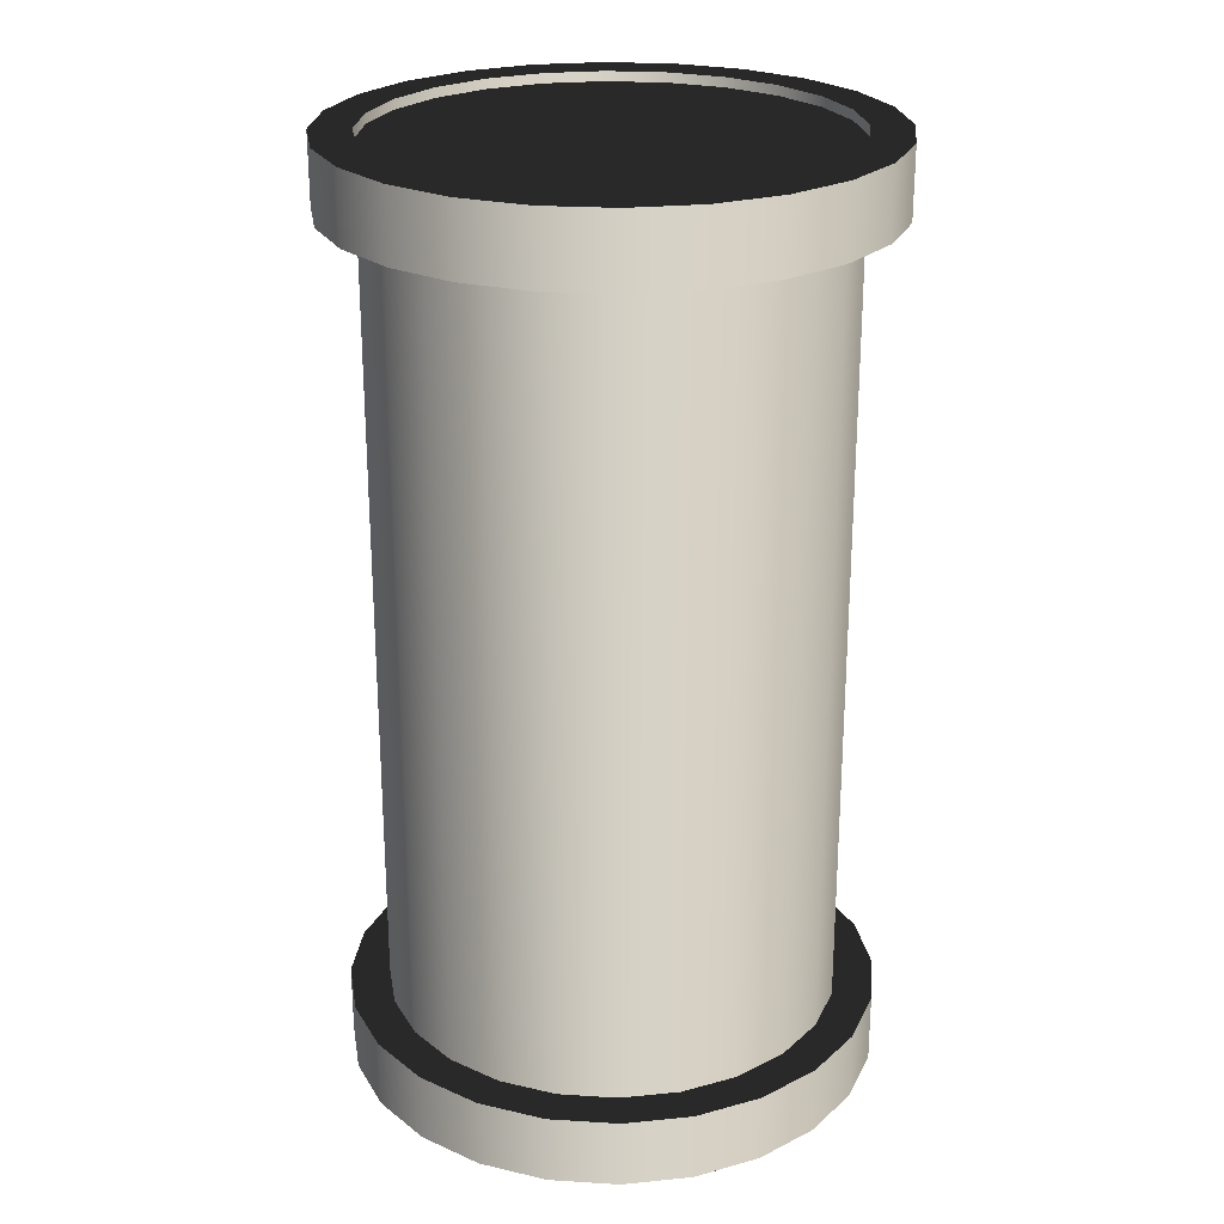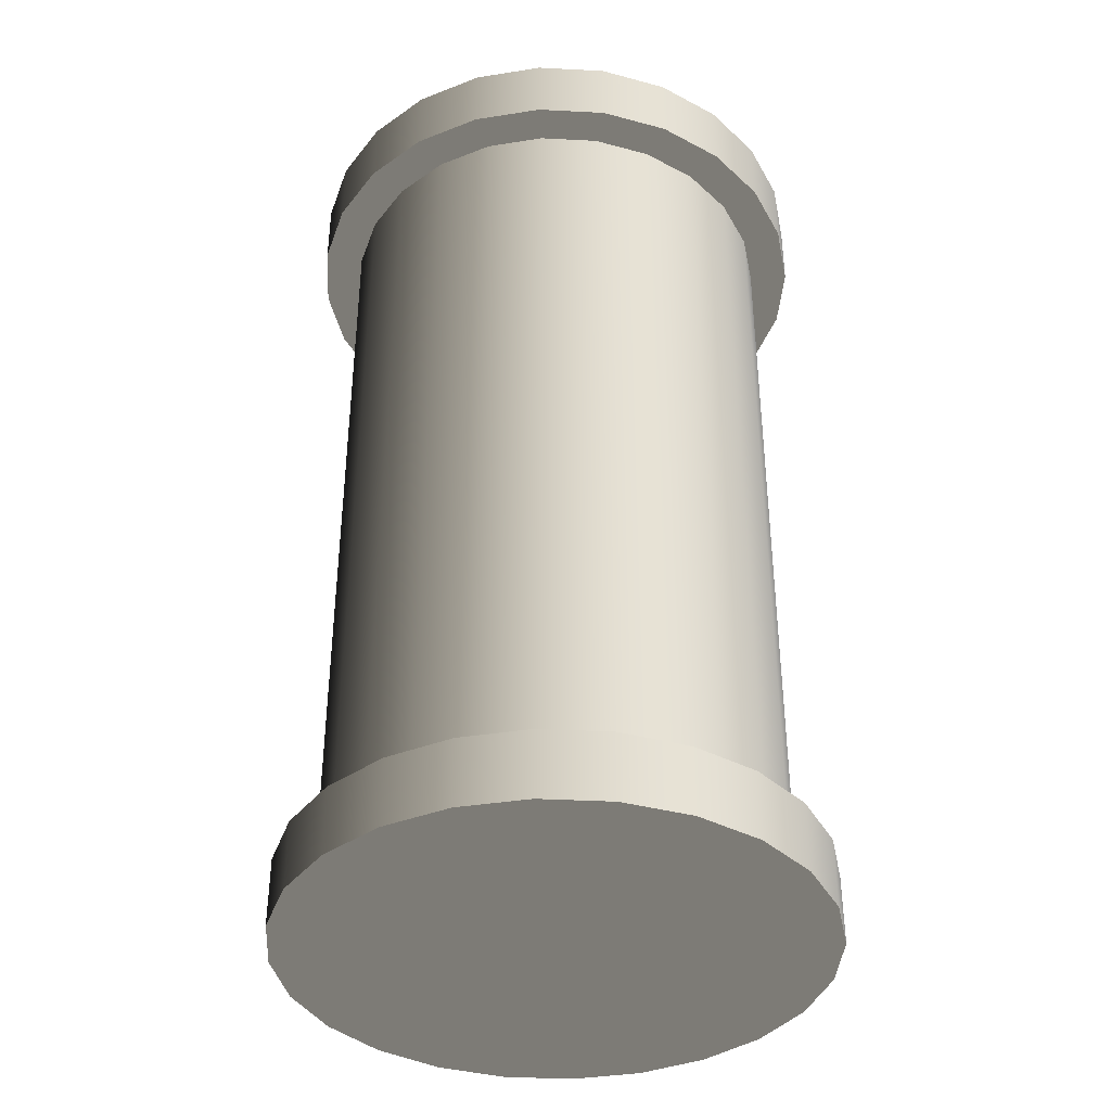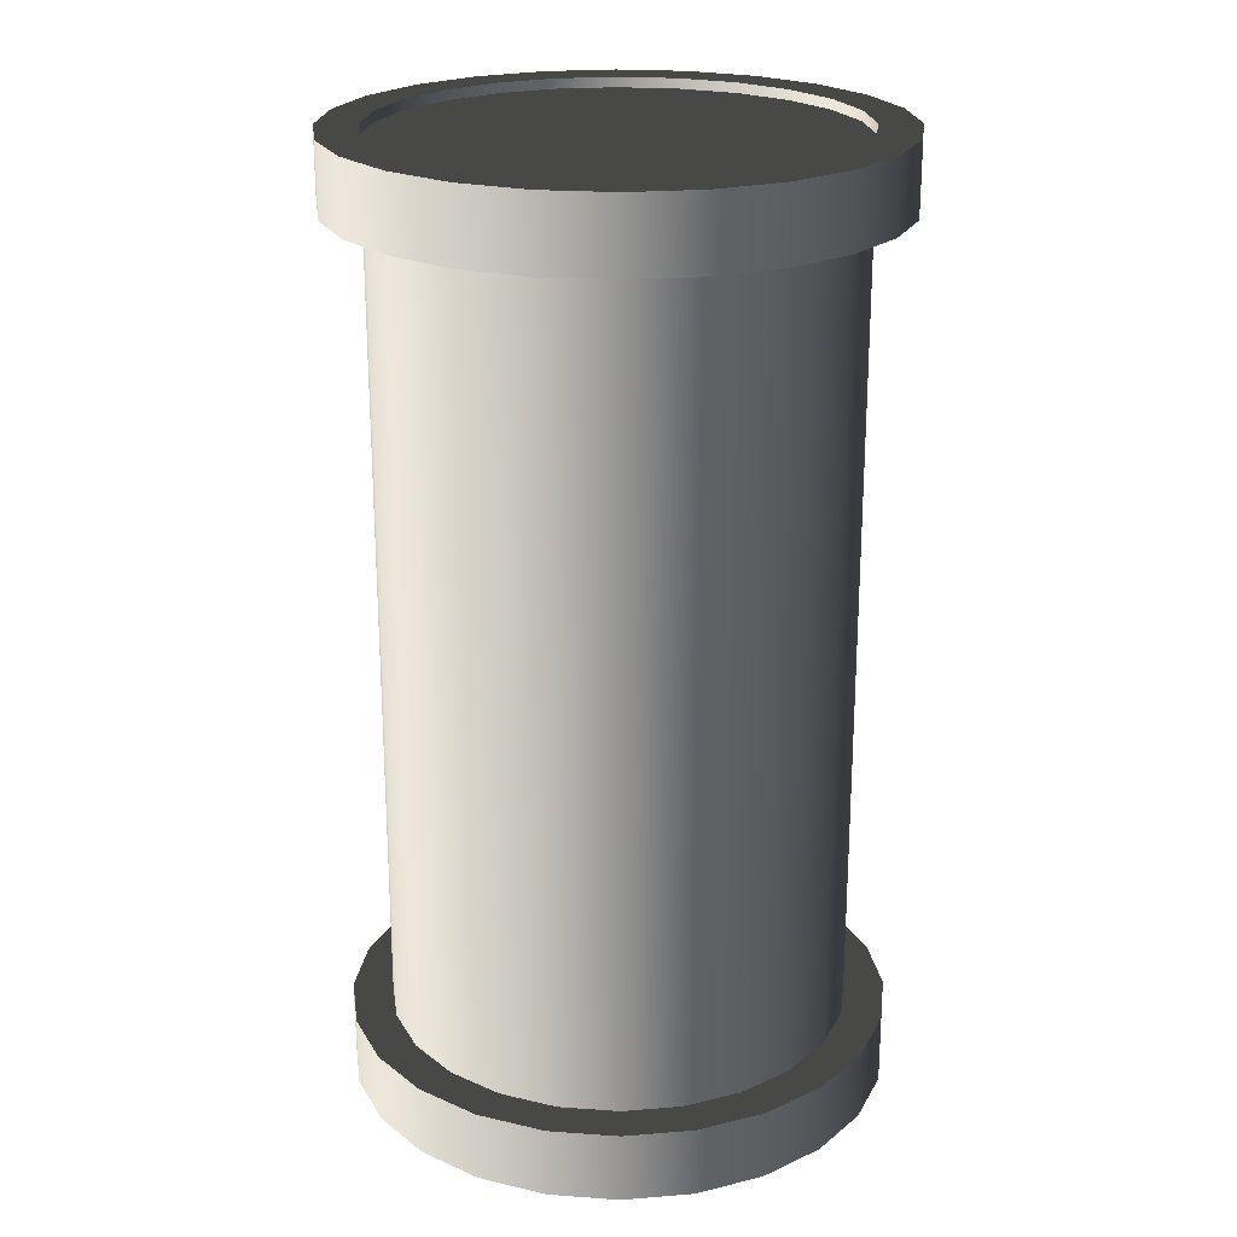
<metadata>
{"format":"obj","ext":"obj","renderer":"f3d","projection":"perspective","resolution":1024,"background":"white","views":[{"elev":24.7,"azim":-31.7,"up":"+Z"},{"elev":-38.4,"azim":63.8,"up":"+Z"},{"elev":22.6,"azim":89.5,"up":"+Z"}]}
</metadata>
<code>
v 0.02894 0.02894 0.08256
v 0.03545 0.02047 -0.07183
v 0.03545 0.02047 0.08256
v 0.02894 0.02894 -0.07183
v 0.03954 0.01059 -0.07183
v 0.03545 0.02047 0.08435
v 0.02047 0.03545 -0.07183
v 0.03954 0.01059 0.08256
v 0.02894 0.02894 0.08435
v 0.03954 0.01059 0.08435
v 0.02047 0.03545 0.08256
v 0.04093 0 -0.07183
v 0.03545 -0.02047 0.08256
v 0.02894 -0.02894 -0.07183
v 0.02894 -0.02894 0.08256
v 0.02894 -0.02894 0.08435
v 0.03954 -0.01059 0.08256
v 0.03545 -0.02047 -0.07183
v 0.03545 -0.02047 0.08435
v 0.02047 0.03545 0.08435
v 0.01059 0.03954 -0.07183
v 0.04093 0 0.08256
v 0.04093 0 0.08435
v 0.02047 -0.03545 0.08256
v 0.03954 -0.01059 -0.07183
v 0.03954 -0.01059 0.08435
v 0.01059 0.03954 0.08435
v 0.01059 0.03954 0.08256
v 0.02047 -0.03545 -0.07183
v 0.02047 -0.03545 0.08435
v 0 0.04093 -0.07183
v 0.01059 -0.03954 0.08256
v 0 0.04093 0.08435
v 0 0.04093 0.08256
v 0.01059 -0.03954 -0.07183
v 0.01059 -0.03954 0.08435
v -0.01059 0.03954 -0.07183
v 0 -0.04093 0.08256
v -0.01059 0.03954 0.08435
v -0.01059 0.03954 0.08256
v 0 -0.04093 -0.07183
v 0 -0.04093 0.08435
v -0.02047 0.03545 -0.07183
v -0.01059 -0.03954 0.08256
v -0.01059 -0.03954 -0.07183
v -0.02047 0.03545 0.08435
v -0.02047 0.03545 0.08256
v -0.02047 -0.03545 0.08256
v -0.01059 -0.03954 0.08435
v -0.02894 0.02894 -0.07183
v -0.02047 -0.03545 -0.07183
v -0.02894 0.02894 0.08435
v -0.02047 -0.03545 0.08435
v -0.02894 0.02894 0.08256
v -0.02894 -0.02894 0.08256
v -0.02894 -0.02894 -0.07183
v -0.03545 0.02047 0.08256
v -0.03545 -0.02047 -0.07183
v -0.03545 0.02047 0.08435
v -0.02894 -0.02894 0.08435
v -0.03545 0.02047 -0.07183
v -0.03545 -0.02047 0.08256
v -0.03954 0.01059 0.08256
v -0.03954 0.01059 0.08435
v -0.03954 0.01059 -0.07183
v -0.03954 -0.01059 -0.07183
v -0.03545 -0.02047 0.08435
v -0.04093 0 0.08256
v -0.04093 0 -0.07183
v -0.03954 -0.01059 0.08256
v -0.04093 0 0.08435
v -0.03954 -0.01059 0.08435
v 0.03403 0.03403 -0.07183
v 0.03545 0.02047 -0.07541
v 0.04167 0.02406 -0.07183
v 0.03954 0.01059 -0.07541
v 0.02406 0.04167 -0.07183
v 0.02047 0.03545 -0.07541
v 0.02894 0.02894 -0.07541
v 0.04093 0 -0.07541
v 0.03403 0.03403 0.08435
v 0.04167 0.02406 0.08435
v 0.01246 0.04648 -0.07183
v 0.01059 0.03954 -0.07541
v 0.03545 -0.02047 -0.07541
v 0.03954 -0.01059 -0.07541
v 0.04167 -0.02406 -0.07183
v 0.02406 0.04167 0.08435
v 0.02894 -0.02894 -0.07541
v 0.02047 -0.03545 -0.07541
v 0.04648 -0.01246 -0.07183
v 0.03403 -0.03403 -0.07183
v 0.03403 -0.03403 0.08435
v 0.04167 -0.02406 0.08435
v 0.01246 0.04648 0.08435
v 0 0.04812 -0.07183
v 0 0.04093 -0.07541
v 0.01059 -0.03954 -0.07541
v 0.04648 0.01246 -0.07183
v 0.02406 -0.04167 -0.07183
v 0.02406 -0.04167 0.08435
v 0.04648 0.01246 0.08435
v 0 -0.04093 -0.07541
v 0.04812 0 -0.07183
v 0.01246 -0.04648 -0.07183
v 0.01246 -0.04648 0.08435
v 0.04648 -0.01246 0.08435
v 0 0.04812 0.08435
v -0.01059 0.03954 -0.07541
v 0.04812 0 0.08435
v -0.01246 0.04648 -0.07183
v -0.01059 -0.03954 -0.07541
v 0 -0.04812 0.08435
v -0.01246 0.04648 0.08435
v -0.02047 0.03545 -0.07541
v -0.02047 -0.03545 -0.07541
v 0 -0.04812 -0.07183
v -0.02406 0.04167 -0.07183
v -0.01246 -0.04648 -0.07183
v -0.01246 -0.04648 0.08435
v -0.02406 0.04167 0.08435
v -0.02894 0.02894 -0.07541
v -0.02894 -0.02894 -0.07541
v -0.03403 0.03403 -0.07183
v -0.02406 -0.04167 -0.07183
v -0.02406 -0.04167 0.08435
v -0.03403 0.03403 0.08435
v -0.03545 0.02047 -0.07541
v -0.03545 -0.02047 -0.07541
v -0.03403 -0.03403 -0.07183
v -0.04167 0.02406 -0.07183
v -0.03403 -0.03403 0.08435
v -0.03954 0.01059 -0.07541
v -0.03954 -0.01059 -0.07541
v -0.04167 0.02406 0.08435
v -0.04648 0.01246 -0.07183
v -0.04167 -0.02406 -0.07183
v -0.04167 -0.02406 0.08435
v -0.04093 0 -0.07541
v -0.04648 -0.01246 -0.07183
v -0.04648 0.01246 0.08435
v -0.04812 0 -0.07183
v -0.04648 -0.01246 0.08435
v -0.04812 0 0.08435
v 0.02406 0.04167 -0.08435
v 0.04167 0.02406 -0.08435
v 0.01246 0.04648 -0.08435
v 0.03403 0.03403 -0.08435
v 0.04648 0.01246 -0.08435
v 0.02406 0.04167 0.07183
v 0.04167 0.02406 0.07183
v 0 0.04812 -0.08435
v 0.03403 -0.03403 -0.08435
v 0.01246 -0.04648 -0.08435
v 0.04167 -0.02406 -0.08435
v 0.04648 -0.01246 -0.08435
v 0.01246 0.04648 0.07183
v 0.03403 0.03403 0.07183
v 0.04648 0.01246 0.07183
v 0.02406 -0.04167 -0.08435
v 0.04812 0 -0.08435
v 0.03403 -0.03403 0.07183
v 0 0.04812 0.07183
v 0.02406 -0.04167 0.07183
v 0.01246 -0.04648 0.07183
v 0.04167 -0.02406 0.07183
v -0.01246 0.04648 -0.08435
v 0 -0.04812 -0.08435
v 0 -0.04812 0.07183
v 0.04812 0 0.07183
v 0.04648 -0.01246 0.07183
v -0.01246 0.04648 0.07183
v -0.02406 0.04167 -0.08435
v -0.01246 -0.04648 -0.08435
v -0.01246 -0.04648 0.07183
v -0.02406 0.04167 0.07183
v -0.03403 0.03403 -0.08435
v -0.02406 -0.04167 -0.08435
v -0.02406 -0.04167 0.07183
v -0.03403 -0.03403 -0.08435
v -0.03403 0.03403 0.07183
v -0.03403 -0.03403 0.07183
v -0.04167 0.02406 -0.08435
v -0.04167 -0.02406 -0.08435
v -0.04167 0.02406 0.07183
v -0.04167 -0.02406 0.07183
v -0.04648 0.01246 -0.08435
v -0.04648 -0.01246 -0.08435
v -0.04648 0.01246 0.07183
v -0.04648 -0.01246 0.07183
v -0.04812 0 -0.08435
v -0.04812 0 0.07183
g mesh1_mesh1-geometry
f 1 2 3
f 2 1 4
f 3 2 1
f 4 1 2
f 5 3 2
f 2 3 5
f 1 6 3
f 3 6 1
f 1 7 4
f 4 7 1
f 3 5 8
f 8 5 3
f 6 1 9
f 9 1 6
f 10 3 6
f 6 3 10
f 7 1 11
f 11 1 7
f 12 8 5
f 5 8 12
f 3 10 8
f 8 10 3
f 13 14 15
f 15 14 13
f 13 16 15
f 15 16 13
f 17 18 13
f 13 18 17
f 17 19 13
f 13 19 17
f 1 20 9
f 9 20 1
f 20 1 11
f 11 1 20
f 11 21 7
f 7 21 11
f 8 12 22
f 22 12 8
f 23 8 10
f 10 8 23
f 14 13 18
f 18 13 14
f 14 24 15
f 15 24 14
f 16 13 19
f 19 13 16
f 16 24 15
f 15 24 16
f 18 17 25
f 25 17 18
f 19 17 26
f 26 17 19
f 11 27 20
f 20 27 11
f 21 11 28
f 28 11 21
f 25 22 12
f 12 22 25
f 8 23 22
f 22 23 8
f 22 25 17
f 17 25 22
f 22 26 17
f 17 26 22
f 24 14 29
f 29 14 24
f 24 16 30
f 30 16 24
f 27 11 28
f 28 11 27
f 28 31 21
f 21 31 28
f 26 22 23
f 23 22 26
f 29 32 24
f 24 32 29
f 30 32 24
f 24 32 30
f 28 33 27
f 27 33 28
f 31 28 34
f 34 28 31
f 32 29 35
f 35 29 32
f 32 30 36
f 36 30 32
f 33 28 34
f 34 28 33
f 34 37 31
f 31 37 34
f 35 38 32
f 32 38 35
f 36 38 32
f 32 38 36
f 34 39 33
f 33 39 34
f 37 34 40
f 40 34 37
f 38 35 41
f 41 35 38
f 38 36 42
f 42 36 38
f 39 34 40
f 40 34 39
f 40 43 37
f 37 43 40
f 44 41 45
f 45 41 44
f 41 44 38
f 38 44 41
f 42 44 38
f 38 44 42
f 40 46 39
f 39 46 40
f 43 40 47
f 47 40 43
f 45 48 44
f 44 48 45
f 44 42 49
f 49 42 44
f 46 40 47
f 47 40 46
f 49 48 44
f 44 48 49
f 47 50 43
f 43 50 47
f 48 45 51
f 51 45 48
f 47 52 46
f 46 52 47
f 48 49 53
f 53 49 48
f 50 47 54
f 54 47 50
f 55 51 56
f 56 51 55
f 51 55 48
f 48 55 51
f 52 47 54
f 54 47 52
f 53 55 48
f 48 55 53
f 57 50 54
f 54 50 57
f 58 55 56
f 56 55 58
f 54 59 52
f 52 59 54
f 55 53 60
f 60 53 55
f 50 57 61
f 61 57 50
f 59 54 57
f 57 54 59
f 55 58 62
f 62 58 55
f 60 62 55
f 55 62 60
f 63 61 57
f 57 61 63
f 57 64 59
f 59 64 57
f 61 63 65
f 65 63 61
f 66 62 58
f 58 62 66
f 62 60 67
f 67 60 62
f 64 57 63
f 63 57 64
f 68 65 63
f 63 65 68
f 65 68 69
f 69 68 65
f 62 66 70
f 70 66 62
f 67 70 62
f 62 70 67
f 63 71 64
f 64 71 63
f 71 63 68
f 68 63 71
f 70 69 68
f 68 69 70
f 69 70 66
f 66 70 69
f 70 67 72
f 72 67 70
f 72 68 70
f 70 68 72
f 68 72 71
f 71 72 68
g mesh1_mesh1-geometry
f 1 13 3
f 3 13 1
f 2 73 4
f 4 74 2
f 2 74 4
f 5 75 2
f 2 76 5
f 5 76 2
f 1 15 13
f 13 15 1
f 3 13 17
f 17 13 3
f 4 77 7
f 78 4 7
f 7 4 78
f 73 77 4
f 75 73 2
f 74 4 79
f 79 4 74
f 76 2 74
f 74 2 76
f 3 17 8
f 8 17 3
f 12 75 5
f 80 5 76
f 76 5 80
f 11 15 1
f 1 15 11
f 6 81 9
f 10 82 6
f 77 83 7
f 4 78 79
f 79 78 4
f 7 84 78
f 78 84 7
f 79 85 74
f 74 85 79
f 74 86 76
f 76 86 74
f 5 80 12
f 12 80 5
f 8 17 22
f 22 17 8
f 87 75 12
f 76 86 80
f 80 86 76
f 11 24 15
f 15 24 11
f 9 88 20
f 81 88 9
f 82 81 6
f 23 82 10
f 7 83 21
f 84 7 21
f 21 7 84
f 78 89 79
f 79 89 78
f 84 90 78
f 78 90 84
f 79 89 85
f 85 89 79
f 74 85 86
f 86 85 74
f 86 12 80
f 80 12 86
f 91 75 87
f 12 25 87
f 28 24 11
f 11 24 28
f 18 14 92
f 18 89 14
f 14 89 18
f 19 16 93
f 25 18 87
f 25 85 18
f 18 85 25
f 26 19 94
f 88 95 20
f 82 23 94
f 20 95 27
f 83 96 21
f 21 97 84
f 84 97 21
f 78 90 89
f 89 90 78
f 84 98 90
f 90 98 84
f 89 18 85
f 85 18 89
f 85 25 86
f 86 25 85
f 12 86 25
f 25 86 12
f 99 75 91
f 28 32 24
f 24 32 28
f 92 14 100
f 87 18 92
f 89 29 14
f 14 29 89
f 14 29 100
f 93 16 101
f 94 19 93
f 16 30 101
f 23 26 94
f 102 82 94
f 27 95 33
f 21 96 31
f 97 21 31
f 31 21 97
f 97 103 84
f 84 103 97
f 29 89 90
f 90 89 29
f 84 103 98
f 98 103 84
f 35 90 98
f 98 90 35
f 104 99 91
f 28 38 32
f 32 38 28
f 100 29 105
f 101 30 106
f 107 102 94
f 95 108 33
f 34 38 28
f 28 38 34
f 31 96 37
f 31 109 97
f 97 109 31
f 109 103 97
f 97 103 109
f 90 35 29
f 29 35 90
f 41 98 103
f 103 98 41
f 98 41 35
f 35 41 98
f 29 35 105
f 30 36 106
f 110 102 107
f 33 108 39
f 40 38 34
f 34 38 40
f 109 31 37
f 37 31 109
f 96 111 37
f 109 112 103
f 103 112 109
f 103 45 41
f 41 45 103
f 35 41 105
f 106 36 113
f 108 114 39
f 40 44 38
f 38 44 40
f 37 115 109
f 109 115 37
f 37 111 43
f 109 116 112
f 112 116 109
f 45 103 112
f 112 103 45
f 41 45 117
f 105 41 117
f 36 42 113
f 39 114 46
f 40 48 44
f 44 48 40
f 115 37 43
f 43 37 115
f 115 116 109
f 109 116 115
f 111 118 43
f 51 112 116
f 116 112 51
f 112 51 45
f 45 51 112
f 117 45 119
f 42 49 113
f 113 49 120
f 114 121 46
f 47 48 40
f 40 48 47
f 43 122 115
f 115 122 43
f 115 123 116
f 116 123 115
f 43 118 50
f 116 56 51
f 51 56 116
f 45 51 119
f 49 53 120
f 46 121 52
f 47 55 48
f 48 55 47
f 122 43 50
f 50 43 122
f 122 123 115
f 115 123 122
f 56 116 123
f 123 116 56
f 118 124 50
f 119 51 125
f 51 56 125
f 120 53 126
f 121 127 52
f 54 55 47
f 47 55 54
f 61 122 50
f 50 122 61
f 128 123 122
f 122 123 128
f 129 56 123
f 123 56 129
f 50 124 61
f 125 56 130
f 53 60 126
f 52 127 59
f 57 55 54
f 54 55 57
f 122 61 128
f 128 61 122
f 128 129 123
f 123 129 128
f 56 129 58
f 58 129 56
f 61 124 65
f 124 131 65
f 56 58 130
f 126 60 132
f 59 127 64
f 57 62 55
f 55 62 57
f 65 128 61
f 61 128 65
f 133 129 128
f 128 129 133
f 134 58 129
f 129 58 134
f 69 65 131
f 58 66 130
f 127 135 64
f 60 67 132
f 63 62 57
f 57 62 63
f 128 65 133
f 133 65 128
f 133 134 129
f 129 134 133
f 58 134 66
f 66 134 58
f 131 136 137
f 69 133 65
f 65 133 69
f 69 131 137
f 130 66 137
f 71 64 135
f 132 72 138
f 67 72 132
f 63 70 62
f 62 70 63
f 134 133 139
f 139 133 134
f 139 66 134
f 134 66 139
f 70 63 68
f 68 63 70
f 137 136 140
f 133 69 139
f 139 69 133
f 66 69 137
f 135 141 138
f 71 135 138
f 72 71 138
f 66 139 69
f 69 139 66
f 142 140 136
f 138 141 143
f 144 143 141
g mesh1_mesh1-geometry
f 4 73 2
f 2 75 5
f 7 77 4
f 4 77 73
f 2 73 75
f 5 75 12
f 9 81 6
f 6 82 10
f 7 83 77
f 145 73 77
f 73 146 75
f 12 75 87
f 20 88 9
f 9 88 81
f 6 81 82
f 10 82 23
f 21 83 7
f 147 77 83
f 73 145 148
f 77 147 145
f 146 73 148
f 149 75 146
f 87 75 91
f 87 25 12
f 92 14 18
f 93 16 19
f 87 18 25
f 94 19 26
f 20 95 88
f 150 81 88
f 81 151 82
f 94 23 82
f 27 95 20
f 21 96 83
f 83 152 147
f 148 145 153
f 145 147 154
f 146 148 155
f 75 149 99
f 149 146 156
f 91 75 99
f 91 155 87
f 100 14 92
f 92 18 87
f 100 29 14
f 101 16 93
f 93 19 94
f 101 30 16
f 94 26 23
f 157 88 95
f 81 150 158
f 88 157 150
f 151 81 158
f 159 82 151
f 94 82 102
f 33 95 27
f 31 96 21
f 152 83 96
f 147 152 154
f 153 145 160
f 155 148 153
f 160 145 154
f 156 146 155
f 161 99 149
f 161 149 156
f 91 99 104
f 155 91 156
f 153 87 155
f 153 100 92
f 87 153 92
f 105 29 100
f 162 101 93
f 94 162 93
f 106 30 101
f 95 163 157
f 158 150 164
f 150 157 165
f 151 158 162
f 82 159 102
f 159 151 166
f 94 102 107
f 33 108 95
f 37 96 31
f 96 167 152
f 154 152 168
f 100 153 160
f 105 160 154
f 99 161 104
f 156 104 161
f 104 156 91
f 105 35 29
f 160 105 100
f 101 162 164
f 162 94 166
f 106 36 30
f 164 106 101
f 163 95 108
f 157 163 169
f 164 150 165
f 162 158 164
f 165 157 169
f 166 151 162
f 170 102 159
f 171 159 166
f 107 102 110
f 107 166 94
f 39 108 33
f 37 111 96
f 167 96 111
f 152 167 168
f 117 154 168
f 105 41 35
f 154 117 105
f 113 36 106
f 106 164 165
f 108 172 163
f 163 172 169
f 113 165 169
f 102 170 110
f 170 159 171
f 166 107 171
f 110 171 107
f 39 114 108
f 43 111 37
f 111 173 167
f 168 167 174
f 168 119 117
f 117 45 41
f 117 41 105
f 113 42 36
f 165 113 106
f 172 108 114
f 169 172 175
f 169 120 113
f 171 110 170
f 46 114 39
f 43 118 111
f 173 111 118
f 167 173 174
f 119 168 174
f 119 45 117
f 113 49 42
f 114 176 172
f 172 176 175
f 120 169 175
f 120 49 113
f 46 121 114
f 50 118 43
f 118 177 173
f 174 173 178
f 174 125 119
f 119 51 45
f 176 114 121
f 175 176 179
f 175 126 120
f 120 53 49
f 52 121 46
f 50 124 118
f 177 118 124
f 173 177 180
f 178 173 180
f 125 174 178
f 125 51 119
f 125 56 51
f 121 181 176
f 179 176 182
f 126 175 179
f 126 53 120
f 52 127 121
f 61 124 50
f 131 177 124
f 177 183 180
f 130 178 180
f 178 130 125
f 130 56 125
f 181 121 127
f 176 181 182
f 132 179 182
f 179 132 126
f 126 60 53
f 59 127 52
f 65 124 61
f 177 131 183
f 65 131 124
f 180 183 184
f 184 130 180
f 130 58 56
f 135 181 127
f 181 185 182
f 186 132 182
f 132 60 126
f 64 127 59
f 136 183 131
f 131 65 69
f 183 187 184
f 130 184 137
f 130 66 58
f 181 135 185
f 64 135 127
f 182 185 186
f 132 186 138
f 132 67 60
f 183 136 187
f 137 136 131
f 137 131 69
f 184 187 188
f 188 137 184
f 137 66 130
f 141 185 135
f 135 64 71
f 185 189 186
f 190 138 186
f 138 72 132
f 132 72 67
f 142 187 136
f 140 136 137
f 137 69 66
f 191 188 187
f 137 188 140
f 185 141 189
f 138 141 135
f 138 135 71
f 186 189 190
f 138 190 143
f 138 71 72
f 187 142 191
f 136 140 142
f 191 140 188
f 144 189 141
f 143 141 138
f 192 190 189
f 192 143 190
f 140 191 142
f 189 144 192
f 141 143 144
f 143 192 144
g mesh1_mesh1-geometry
f 77 73 145
f 75 146 73
f 83 77 147
f 148 145 73
f 145 147 77
f 148 73 146
f 146 75 149
f 88 81 150
f 82 151 81
f 147 152 83
f 99 149 75
f 87 155 91
f 95 88 157
f 158 150 81
f 150 157 88
f 158 81 151
f 151 82 159
f 96 83 152
f 149 99 161
f 156 91 155
f 155 87 153
f 92 100 153
f 92 153 87
f 93 101 162
f 93 162 94
f 157 163 95
f 102 159 82
f 152 167 96
f 160 153 100
f 154 160 105
f 104 161 99
f 161 104 156
f 91 156 104
f 100 105 160
f 164 162 101
f 166 94 162
f 101 106 164
f 108 95 163
f 159 102 170
f 94 166 107
f 111 96 167
f 168 154 117
f 105 117 154
f 165 164 106
f 163 172 108
f 169 165 113
f 110 170 102
f 171 107 166
f 107 171 110
f 167 173 111
f 117 119 168
f 106 113 165
f 114 108 172
f 113 120 169
f 170 110 171
f 118 111 173
f 174 168 119
f 172 176 114
f 175 169 120
f 173 177 118
f 119 125 174
f 121 114 176
f 120 126 175
f 124 118 177
f 178 174 125
f 176 181 121
f 179 175 126
f 124 177 131
f 180 178 130
f 125 130 178
f 127 121 181
f 182 179 132
f 126 132 179
f 183 131 177
f 180 130 184
f 127 181 135
f 182 132 186
f 131 183 136
f 137 184 130
f 185 135 181
f 138 186 132
f 187 136 183
f 184 137 188
f 135 185 141
f 186 138 190
f 136 187 142
f 140 188 137
f 189 141 185
f 143 190 138
f 191 142 187
f 188 140 191
f 141 189 144
f 190 143 192
f 142 191 140
f 192 144 189
f 144 192 143
g mesh1_mesh1-geometry
f 153 145 148
f 154 147 145
f 155 148 146
f 156 146 149
f 154 152 147
f 160 145 153
f 153 148 155
f 154 145 160
f 155 146 156
f 156 149 161
f 164 150 158
f 165 157 150
f 162 158 151
f 166 151 159
f 168 152 154
f 169 163 157
f 165 150 164
f 164 158 162
f 169 157 165
f 162 151 166
f 166 159 171
f 168 167 152
f 169 172 163
f 171 159 170
f 174 167 168
f 175 172 169
f 174 173 167
f 175 176 172
f 178 173 174
f 179 176 175
f 180 177 173
f 180 173 178
f 182 176 179
f 180 183 177
f 182 181 176
f 184 183 180
f 182 185 181
f 184 187 183
f 186 185 182
f 188 187 184
f 186 189 185
f 187 188 191
f 190 189 186
f 189 190 192

</code>
